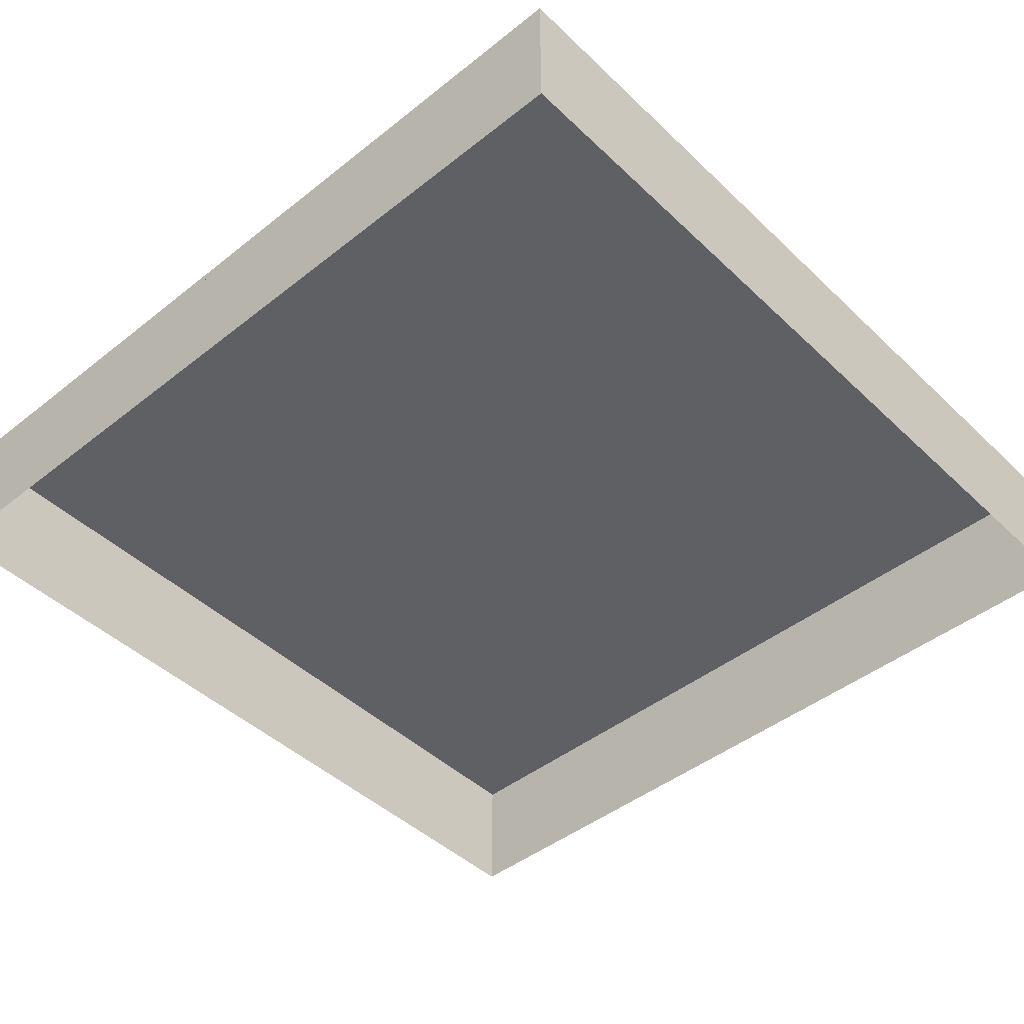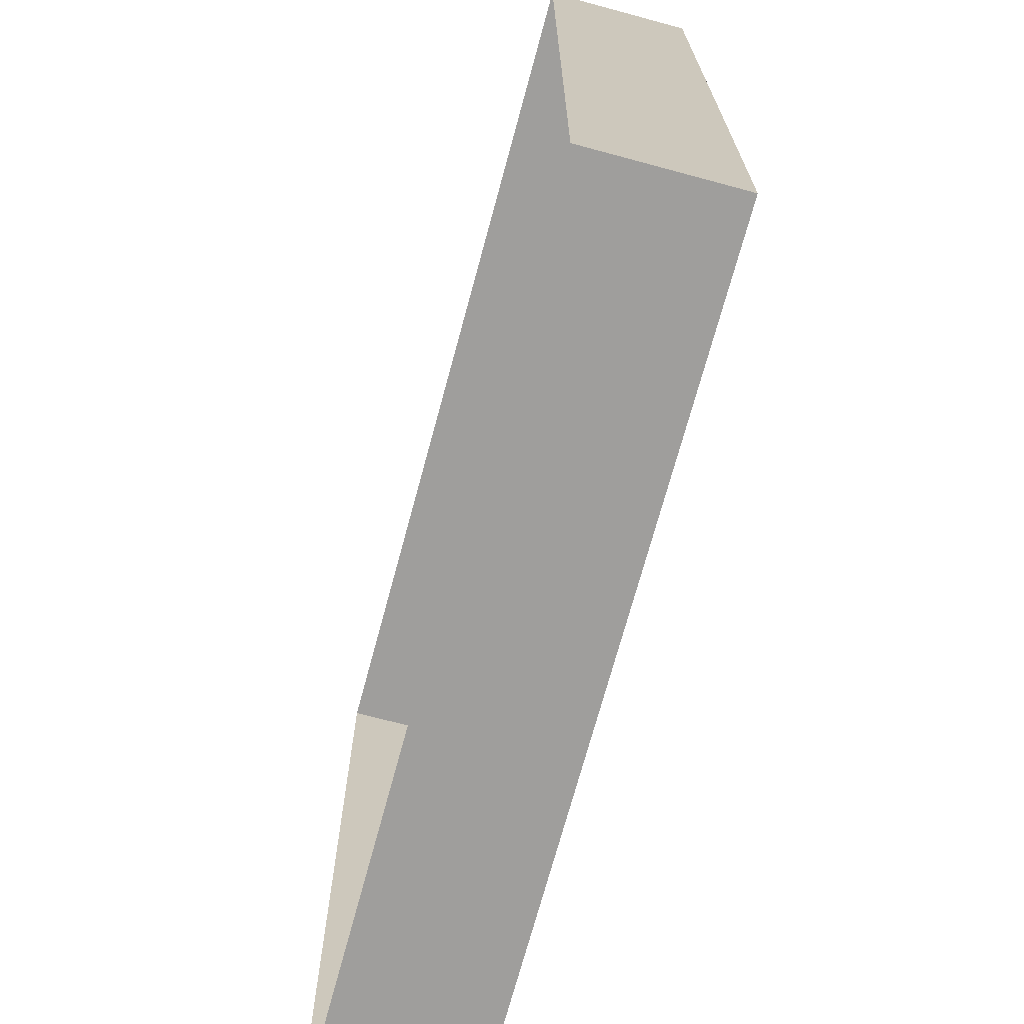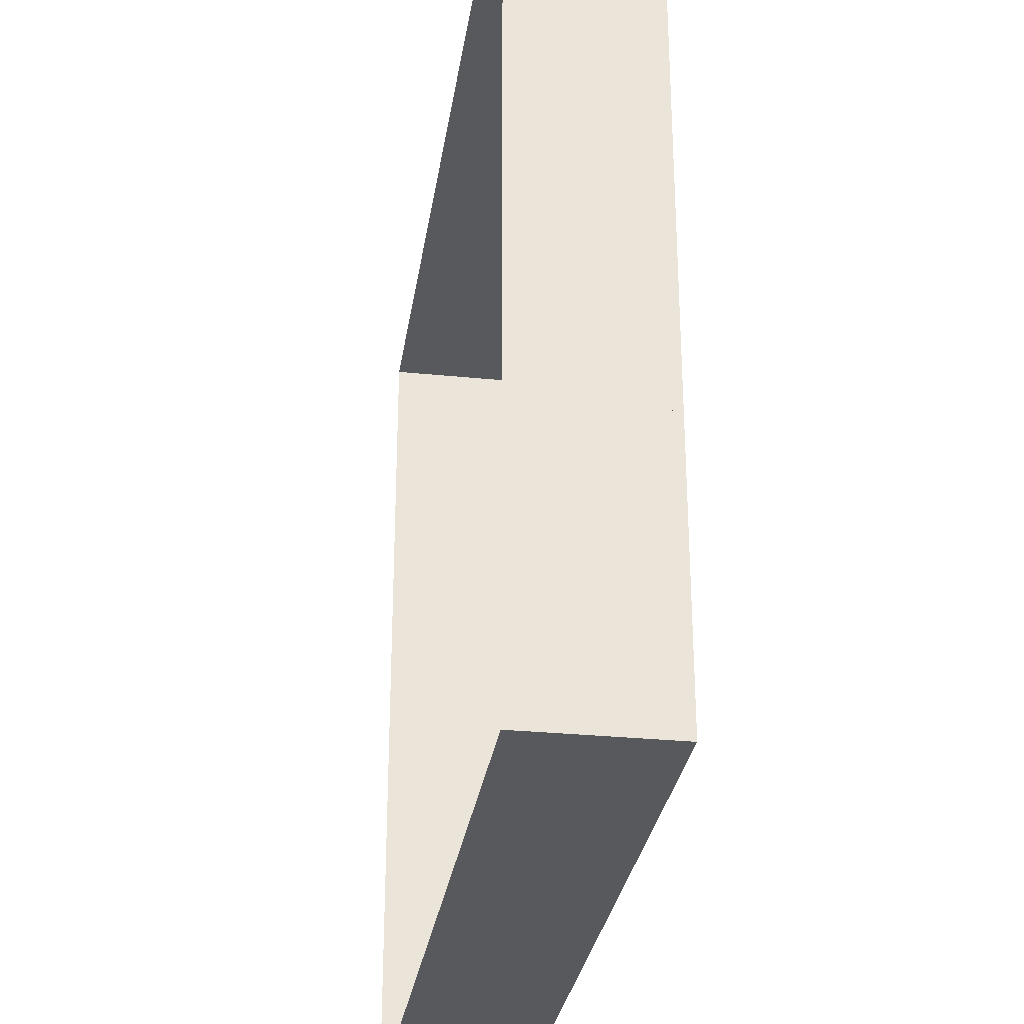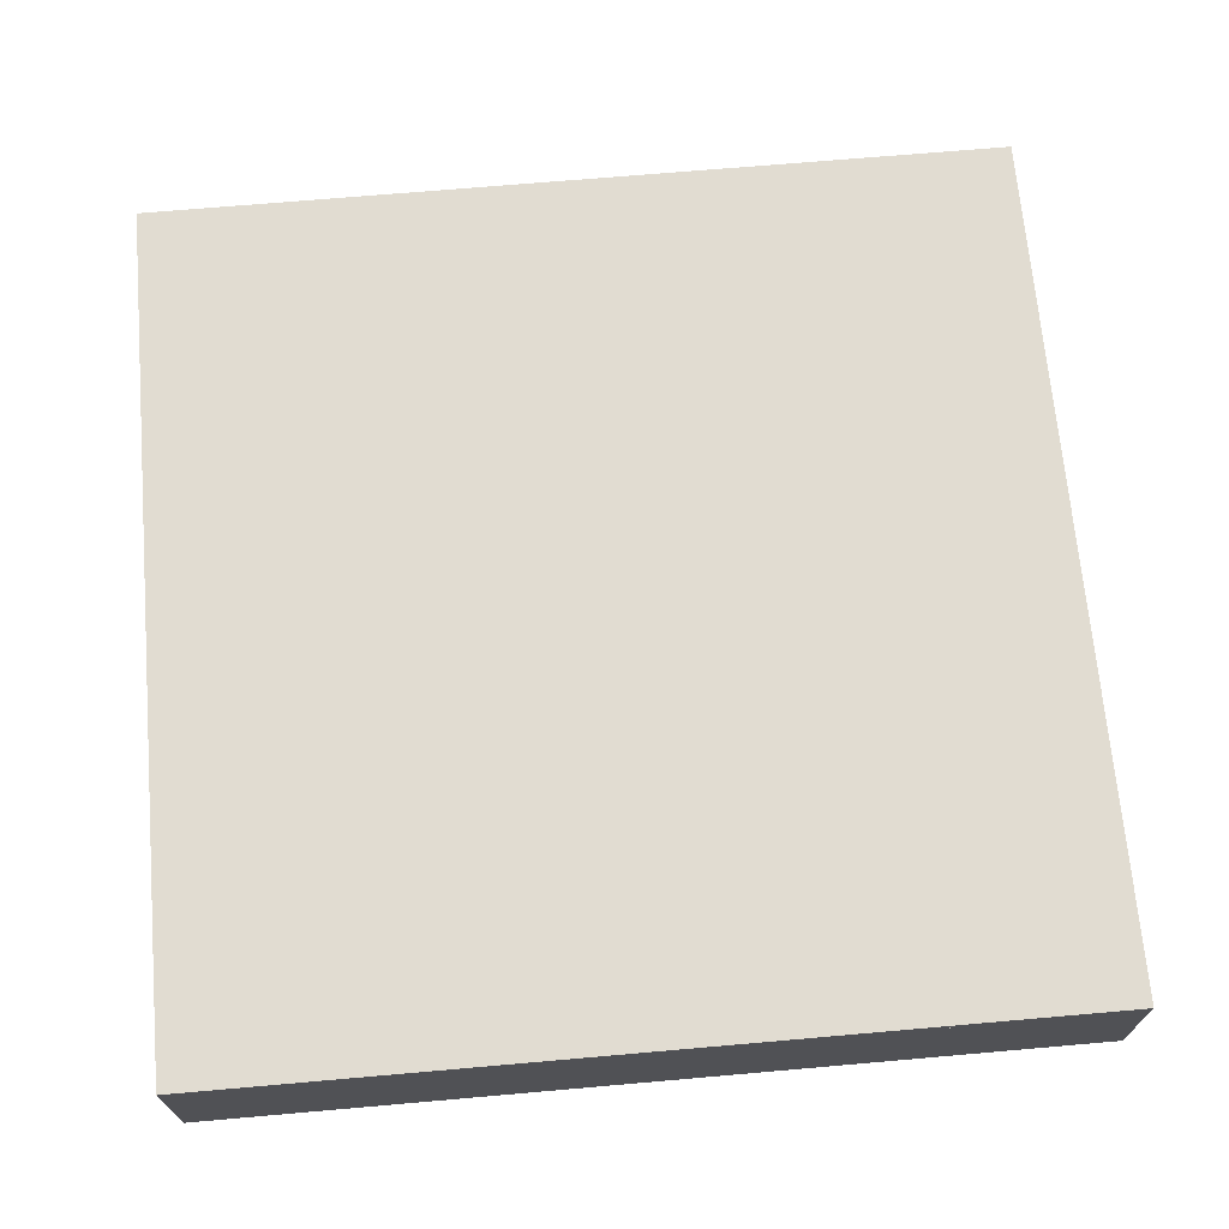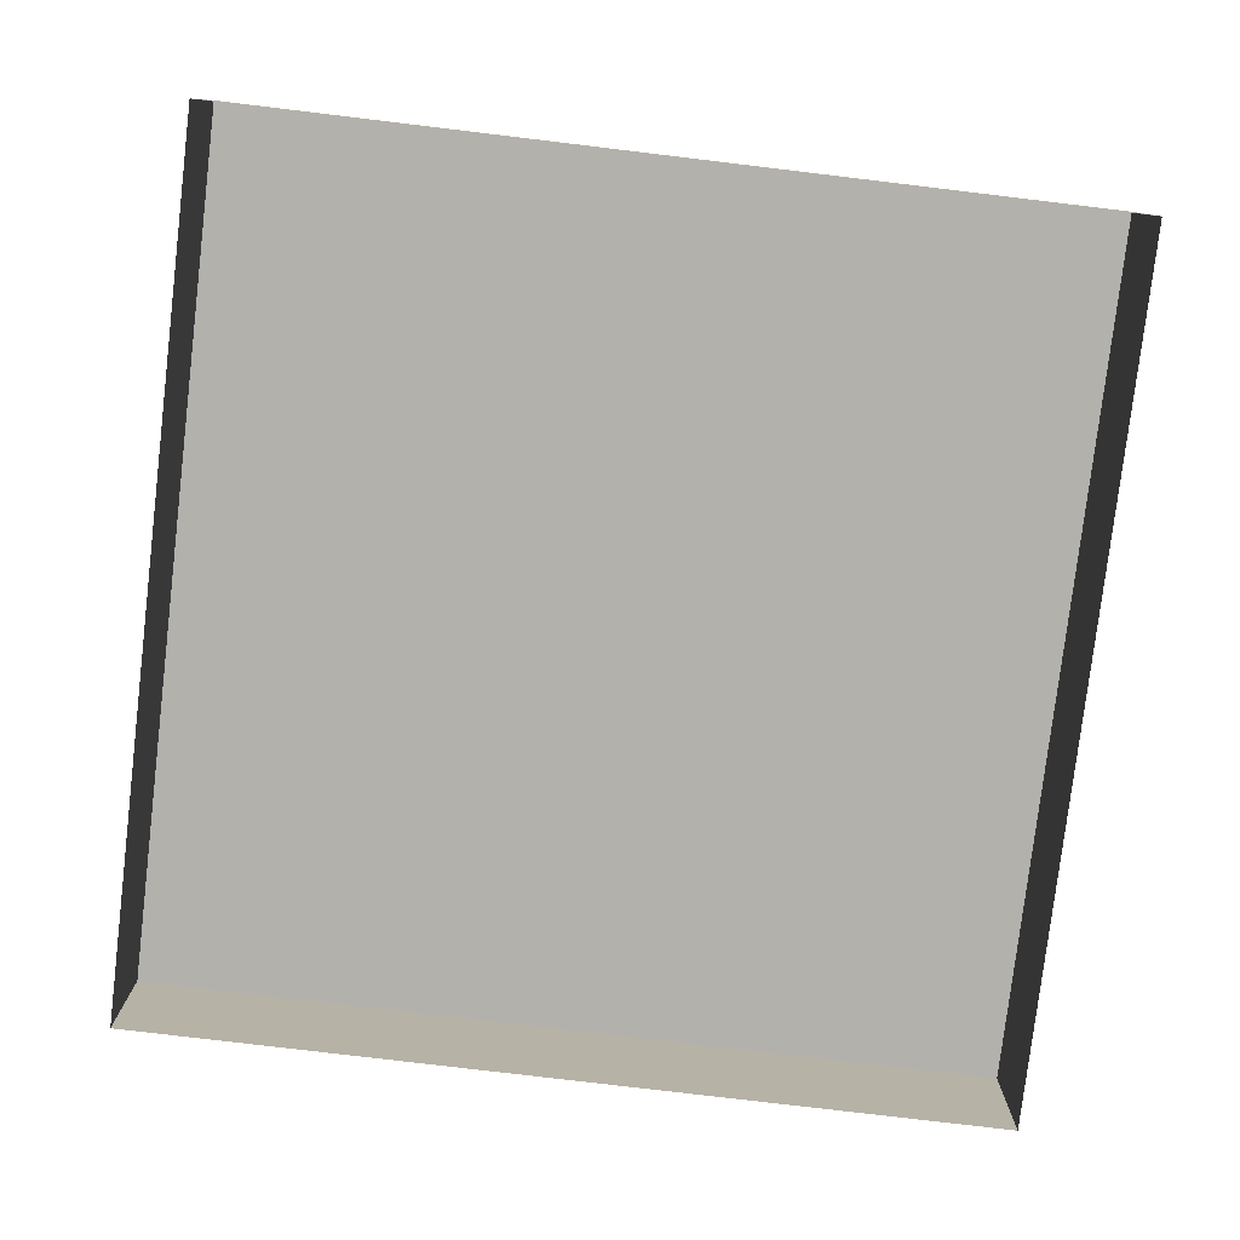
<metadata>
{"format":"obj","ext":"obj","renderer":"f3d","projection":"perspective","resolution":1024,"background":"white","views":[{"elev":-45.0,"azim":-47.5,"up":"+Y"},{"elev":-71.0,"azim":74.9,"up":"+Z"},{"elev":-29.9,"azim":81.6,"up":"+Z"},{"elev":69.2,"azim":85.0,"up":"+Y"},{"elev":-79.1,"azim":-96.8,"up":"+Y"}]}
</metadata>
<code>
o Default
v 1 -1.11e-16 3 1 1 1
v 1 1.11e-16 2 1 1 1
v 2 1.11e-16 2 1 1 1
v 2 -1.11e-16 3 1 1 1
v 0 -1.11e-16 5 1 1 1
v 1 1.11e-16 4 1 1 1
v 0 1.11e-16 4 1 1 1
v 1 -1.11e-16 5 1 1 1
v -2 -1.11e-16 2 1 1 1
v -1 1.11e-16 1 1 1 1
v -2 1.11e-16 1 1 1 1
v -1 -1.11e-16 2 1 1 1
v -1 -1.11e-16 3 1 1 1
v 0 1.11e-16 2 1 1 1
v -1 -1.11e-16 2 1 1 1
v 0 -1.11e-16 3 1 1 1
v 0 1.11e-16 4 1 1 1
v 1 -1.11e-16 3 1 1 1
v 0 -1.11e-16 3 1 1 1
v 1 1.11e-16 4 1 1 1
v 1 1.11e-16 2 1 1 1
v 2 0 1 1 1 1
v 1 0 1 1 1 1
v 2 1.11e-16 2 1 1 1
v -2 -0.0625 5 1 1 1
v -1 -0.0625 4 1 1 1
v -1 -0.0625 5 1 1 1
v -2 -0.0625 4 1 1 1
v -1 -0.0625 5 1 1 1
v 0 -0.0625 4 1 1 1
v 0 -0.0625 5 1 1 1
v -1 -0.0625 4 1 1 1
v -1 -0.0625 4 1 1 1
v 5.551e-17 -0.0625 3 1 1 1
v 0 -0.0625 4 1 1 1
v -1 -0.0625 3 1 1 1
v -2 -0.0625 4 1 1 1
v -1 -0.0625 3 1 1 1
v -1 -0.0625 4 1 1 1
v -2 -0.0625 3 1 1 1
v -2 -0.0625 3 1 1 1
v -1 -0.0625 2 1 1 1
v -1 -0.0625 3 1 1 1
v -2 -0.0625 2 1 1 1
v -2 -0.0625 2 1 1 1
v -1 -0.0625 1 1 1 1
v -1 -0.0625 2 1 1 1
v -2 -0.0625 1 1 1 1
v -1 -0.0625 2 1 1 1
v 0 -0.0625 1 1 1 1
v 0 -0.0625 2 1 1 1
v -1 -0.0625 1 1 1 1
v -1 -0.0625 3 1 1 1
v 0 -0.0625 2 1 1 1
v 5.551e-17 -0.0625 3 1 1 1
v -1 -0.0625 2 1 1 1
v -1 -0.0625 1 1 1 1
v 0 -0.0625 0 1 1 1
v 0 -0.0625 1 1 1 1
v -1 -0.0625 0 1 1 1
v -2 -0.0625 1 1 1 1
v -1 -0.0625 0 1 1 1
v -1 -0.0625 1 1 1 1
v -2 -0.0625 0 1 1 1
v -3 -0.0625 1 1 1 1
v -2 -0.0625 0 1 1 1
v -2 -0.0625 1 1 1 1
v -3 -0.0625 0 1 1 1
v -3 -0.0625 2 1 1 1
v -2 -0.0625 1 1 1 1
v -2 -0.0625 2 1 1 1
v -3 -0.0625 1 1 1 1
v -3 -0.0625 3 1 1 1
v -2 -0.0625 2 1 1 1
v -2 -0.0625 3 1 1 1
v -3 -0.0625 2 1 1 1
v -3 -0.0625 4 1 1 1
v -2 -0.0625 3 1 1 1
v -2 -0.0625 4 1 1 1
v -3 -0.0625 3 1 1 1
v -3 -0.0625 5 1 1 1
v -2 -0.0625 4 1 1 1
v -2 -0.0625 5 1 1 1
v -3 -0.0625 4 1 1 1
v -3 -0.0625 6 1 1 1
v -2 -0.0625 5 1 1 1
v -2 -0.0625 6 1 1 1
v -3 -0.0625 5 1 1 1
v -1 -0.0625 6 1 1 1
v 0 -0.0625 5 1 1 1
v 0 -0.0625 6 1 1 1
v -1 -0.0625 5 1 1 1
v -2 -0.0625 6 1 1 1
v -1 -0.0625 5 1 1 1
v -1 -0.0625 6 1 1 1
v -2 -0.0625 5 1 1 1
v 0 -0.0625 5 1 1 1
v 1 -0.0625 4 1 1 1
v 1 -0.0625 5 1 1 1
v 0 -0.0625 4 1 1 1
v 0 -0.0625 6 1 1 1
v 1 -0.0625 5 1 1 1
v 1 -0.0625 6 1 1 1
v 0 -0.0625 5 1 1 1
v 1 -0.0625 6 1 1 1
v 2 -0.0625 5 1 1 1
v 2 -0.0625 6 1 1 1
v 1 -0.0625 5 1 1 1
v 1 -0.0625 5 1 1 1
v 2 -0.0625 4 1 1 1
v 2 -0.0625 5 1 1 1
v 1 -0.0625 4 1 1 1
v 2 -0.0625 5 1 1 1
v 3 -0.0625 4 1 1 1
v 3 -0.0625 5 1 1 1
v 2 -0.0625 4 1 1 1
v 2 -0.0625 6 1 1 1
v 3 -0.0625 5 1 1 1
v 3 -0.0625 6 1 1 1
v 2 -0.0625 5 1 1 1
v 2 -0.0625 4 1 1 1
v 3 -0.0625 3 1 1 1
v 3 -0.0625 4 1 1 1
v 2 -0.0625 3 1 1 1
v 1 -0.0625 4 1 1 1
v 2 -0.0625 3 1 1 1
v 2 -0.0625 4 1 1 1
v 1 -0.0625 3 1 1 1
v 0 -0.0625 4 1 1 1
v 1 -0.0625 3 1 1 1
v 1 -0.0625 4 1 1 1
v 5.551e-17 -0.0625 3 1 1 1
v 1 -0.0625 2 1 1 1
v 2 -0.0625 1 1 1 1
v 2 -0.0625 2 1 1 1
v 1 -0.0625 1 1 1 1
v 0 -0.0625 2 1 1 1
v 1 -0.0625 1 1 1 1
v 1 -0.0625 2 1 1 1
v 0 -0.0625 1 1 1 1
v 0 -0.0625 1 1 1 1
v 1 -0.0625 0 1 1 1
v 1 -0.0625 1 1 1 1
v 0 -0.0625 0 1 1 1
v 1 -0.0625 1 1 1 1
v 2 -0.0625 0 1 1 1
v 2 -0.0625 1 1 1 1
v 1 -0.0625 0 1 1 1
v 2 -0.0625 1 1 1 1
v 3 -0.0625 0 1 1 1
v 3 -0.0625 1 1 1 1
v 2 -0.0625 0 1 1 1
v 2 -0.0625 2 1 1 1
v 3 -0.0625 1 1 1 1
v 3 -0.0625 2 1 1 1
v 2 -0.0625 1 1 1 1
v 2 -0.0625 3 1 1 1
v 3 -0.0625 2 1 1 1
v 3 -0.0625 3 1 1 1
v 2 -0.0625 2 1 1 1
v 1 -0.0625 3 1 1 1
v 2 -0.0625 2 1 1 1
v 2 -0.0625 3 1 1 1
v 1 -0.0625 2 1 1 1
v 5.551e-17 -0.0625 3 1 1 1
v 1 -0.0625 2 1 1 1
v 1 -0.0625 3 1 1 1
v 0 -0.0625 2 1 1 1
v 0 1.11e-16 2 1 1 1
v 1 0 1 1 1 1
v 0 0 1 1 1 1
v 1 1.11e-16 2 1 1 1
v -1 -1.11e-16 2 1 1 1
v 0 0 1 1 1 1
v -1 1.11e-16 1 1 1 1
v 0 1.11e-16 2 1 1 1
v -1 0 4 1 1 1
v 0 -1.11e-16 3 1 1 1
v -1 -1.11e-16 3 1 1 1
v 0 1.11e-16 4 1 1 1
v 0 -1.11e-16 3 1 1 1
v 1 1.11e-16 2 1 1 1
v 0 1.11e-16 2 1 1 1
v 1 -1.11e-16 3 1 1 1
v -2 0 3 1 1 1
v -1 -1.11e-16 2 1 1 1
v -2 -1.11e-16 2 1 1 1
v -1 -1.11e-16 3 1 1 1
v -2 0 5 1 1 1
v -1 0 4 1 1 1
v -2 0 4 1 1 1
v -1 0 5 1 1 1
v -1 0 5 1 1 1
v 0 1.11e-16 4 1 1 1
v -1 0 4 1 1 1
v 0 -1.11e-16 5 1 1 1
v -2 0 4 1 1 1
v -1 -1.11e-16 3 1 1 1
v -2 0 3 1 1 1
v -1 0 4 1 1 1
v 1 1.11e-16 4 1 1 1
v 2 -1.11e-16 3 1 1 1
v 1 -1.11e-16 3 1 1 1
v 2 0 4 1 1 1
v 1 -1.11e-16 5 1 1 1
v 2 0 4 1 1 1
v 1 1.11e-16 4 1 1 1
v 2 0 5 1 1 1
v 2 -1 6 1 1 1
v 3 0 6 1 1 1
v 2 0 6 1 1 1
v 3 -1 6 1 1 1
v 1 -1 6 1 1 1
v 2 0 6 1 1 1
v 1 0 6 1 1 1
v 2 -1 6 1 1 1
v 0 -1 6 1 1 1
v 1 0 6 1 1 1
v 0 0 6 1 1 1
v 1 -1 6 1 1 1
v -2 -1 6 1 1 1
v -1 0 6 1 1 1
v -2 0 6 1 1 1
v -1 -1 6 1 1 1
v -1 -1 6 1 1 1
v 0 0 6 1 1 1
v -1 0 6 1 1 1
v 0 -1 6 1 1 1
v -3 -1 6 1 1 1
v -2 0 6 1 1 1
v -3 0 6 1 1 1
v -2 -1 6 1 1 1
v -3 -1 6 1 1 1
v -3 0 5 1 1 1
v -3 -1 5 1 1 1
v -3 0 6 1 1 1
v -3 -1 1 1 1 1
v -3 0 0 1 1 1
v -3 -1 0 1 1 1
v -3 0 1 1 1 1
v -3 -1 2 1 1 1
v -3 0 1 1 1 1
v -3 -1 1 1 1 1
v -3 0 2 1 1 1
v -3 -1 3 1 1 1
v -3 0 2 1 1 1
v -3 -1 2 1 1 1
v -3 -4.441e-16 3 1 1 1
v -3 -1 4 1 1 1
v -3 -4.441e-16 3 1 1 1
v -3 -1 3 1 1 1
v -3 0 4 1 1 1
v -3 -1 5 1 1 1
v -3 0 4 1 1 1
v -3 -1 4 1 1 1
v -3 0 5 1 1 1
v 3 0 6 1 1 1
v 3 -1 5 1 1 1
v 3 0 5 1 1 1
v 3 -1 6 1 1 1
v 3 0 1 1 1 1
v 3 -1 0 1 1 1
v 3 0 0 1 1 1
v 3 -1 1 1 1 1
v 3 0 2 1 1 1
v 3 -1 1 1 1 1
v 3 0 1 1 1 1
v 3 -1 2 1 1 1
v 3 0 3 1 1 1
v 3 -1 2 1 1 1
v 3 0 2 1 1 1
v 3 -1 3 1 1 1
v 3 0 4 1 1 1
v 3 -1 3 1 1 1
v 3 0 3 1 1 1
v 3 -1 4 1 1 1
v 3 0 5 1 1 1
v 3 -1 4 1 1 1
v 3 0 4 1 1 1
v 3 -1 5 1 1 1
v 3 0 0 1 1 1
v 2 -1 0 1 1 1
v 2 0 0 1 1 1
v 3 -1 0 1 1 1
v 2 0 0 1 1 1
v 1 -1 0 1 1 1
v 1 0 0 1 1 1
v 2 -1 0 1 1 1
v 1 0 0 1 1 1
v 0 -1 0 1 1 1
v 0 0 0 1 1 1
v 1 -1 0 1 1 1
v 0 0 0 1 1 1
v -1 -1 5.551e-17 1 1 1
v -1 0 5.551e-17 1 1 1
v 0 -1 0 1 1 1
v -1 0 5.551e-17 1 1 1
v -2 -1 0 1 1 1
v -2 0 0 1 1 1
v -1 -1 5.551e-17 1 1 1
v -2 0 0 1 1 1
v -3 -1 0 1 1 1
v -3 0 0 1 1 1
v -2 -1 0 1 1 1
v 2 0 1 1 1 1
v 3 0 0 1 1 1
v 2 0 0 1 1 1
v 3 0 1 1 1 1
v 2 1.11e-16 2 1 1 1
v 3 0 1 1 1 1
v 2 0 1 1 1 1
v 3 0 2 1 1 1
v 2 -1.11e-16 3 1 1 1
v 3 0 2 1 1 1
v 2 1.11e-16 2 1 1 1
v 3 0 3 1 1 1
v 2 0 4 1 1 1
v 3 0 3 1 1 1
v 2 -1.11e-16 3 1 1 1
v 3 0 4 1 1 1
v 2 0 5 1 1 1
v 3 0 4 1 1 1
v 2 0 4 1 1 1
v 3 0 5 1 1 1
v 2 0 6 1 1 1
v 3 0 5 1 1 1
v 2 0 5 1 1 1
v 3 0 6 1 1 1
v 1 0 6 1 1 1
v 2 0 5 1 1 1
v 1 -1.11e-16 5 1 1 1
v 2 0 6 1 1 1
v 0 0 6 1 1 1
v 1 -1.11e-16 5 1 1 1
v 0 -1.11e-16 5 1 1 1
v 1 0 6 1 1 1
v -1 0 6 1 1 1
v 0 -1.11e-16 5 1 1 1
v -1 0 5 1 1 1
v 0 0 6 1 1 1
v -2 0 6 1 1 1
v -1 0 5 1 1 1
v -2 0 5 1 1 1
v -1 0 6 1 1 1
v -3 0 6 1 1 1
v -2 0 5 1 1 1
v -3 0 5 1 1 1
v -2 0 6 1 1 1
v -3 0 5 1 1 1
v -2 0 4 1 1 1
v -3 0 4 1 1 1
v -2 0 5 1 1 1
v -3 0 4 1 1 1
v -2 0 3 1 1 1
v -3 -4.441e-16 3 1 1 1
v -2 0 4 1 1 1
v -3 -4.441e-16 3 1 1 1
v -2 -1.11e-16 2 1 1 1
v -3 0 2 1 1 1
v -2 0 3 1 1 1
v -3 0 2 1 1 1
v -2 1.11e-16 1 1 1 1
v -3 0 1 1 1 1
v -2 -1.11e-16 2 1 1 1
v -3 0 1 1 1 1
v -2 0 0 1 1 1
v -3 0 0 1 1 1
v -2 1.11e-16 1 1 1 1
v -2 1.11e-16 1 1 1 1
v -1 0 5.551e-17 1 1 1
v -2 0 0 1 1 1
v -1 1.11e-16 1 1 1 1
v -1 1.11e-16 1 1 1 1
v 0 0 0 1 1 1
v -1 0 5.551e-17 1 1 1
v 0 0 1 1 1 1
v 0 0 1 1 1 1
v 1 0 0 1 1 1
v 0 0 0 1 1 1
v 1 0 1 1 1 1
v 1 0 1 1 1 1
v 2 0 0 1 1 1
v 1 0 0 1 1 1
v 2 -1.11e-16 1 1 1 1
g Platform0
f 1 4 3 2
f 5 8 6 7
f 9 12 10 11
f 13 16 14 15
f 17 20 18 19
f 21 24 22 23
f 25 28 26 27
f 29 32 30 31
f 33 36 34 35
f 37 40 38 39
f 41 44 42 43
f 45 48 46 47
f 49 52 50 51
f 53 56 54 55
f 57 60 58 59
f 61 64 62 63
f 65 68 66 67
f 69 72 70 71
f 73 76 74 75
f 77 80 78 79
f 81 84 82 83
f 85 88 86 87
f 89 92 90 91
f 93 96 94 95
f 97 100 98 99
f 101 104 102 103
f 105 108 106 107
f 109 112 110 111
f 113 116 114 115
f 117 120 118 119
f 121 124 122 123
f 125 128 126 127
f 129 132 130 131
f 133 136 134 135
f 137 140 138 139
f 141 144 142 143
f 145 148 146 147
f 149 152 150 151
f 153 156 154 155
f 157 160 158 159
f 161 164 162 163
f 165 168 166 167
f 169 172 170 171
f 173 176 174 175
f 177 180 178 179
f 181 184 182 183
f 185 188 186 187
f 189 192 190 191
f 193 196 194 195
f 197 200 198 199
f 201 204 202 203
f 205 208 206 207
f 209 212 210 211
f 213 216 214 215
f 217 220 218 219
f 221 224 222 223
f 225 228 226 227
f 229 232 230 231
f 233 236 234 235
f 237 240 238 239
f 241 244 242 243
f 245 248 246 247
f 249 252 250 251
f 253 256 254 255
f 257 260 258 259
f 261 264 262 263
f 265 268 266 267
f 269 272 270 271
f 273 276 274 275
f 277 280 278 279
f 281 284 282 283
f 285 288 286 287
f 289 292 290 291
f 293 296 294 295
f 297 300 298 299
f 301 304 302 303
f 305 308 306 307
f 309 312 310 311
f 313 316 314 315
f 317 320 318 319
f 321 324 322 323
f 325 328 326 327
f 329 332 330 331
f 333 336 334 335
f 337 340 338 339
f 341 344 342 343
f 345 348 346 347
f 349 352 350 351
f 353 356 354 355
f 357 360 358 359
f 361 364 362 363
f 365 368 366 367
f 369 372 370 371
f 373 376 374 375
f 377 380 378 379
f 381 384 382 383

</code>
